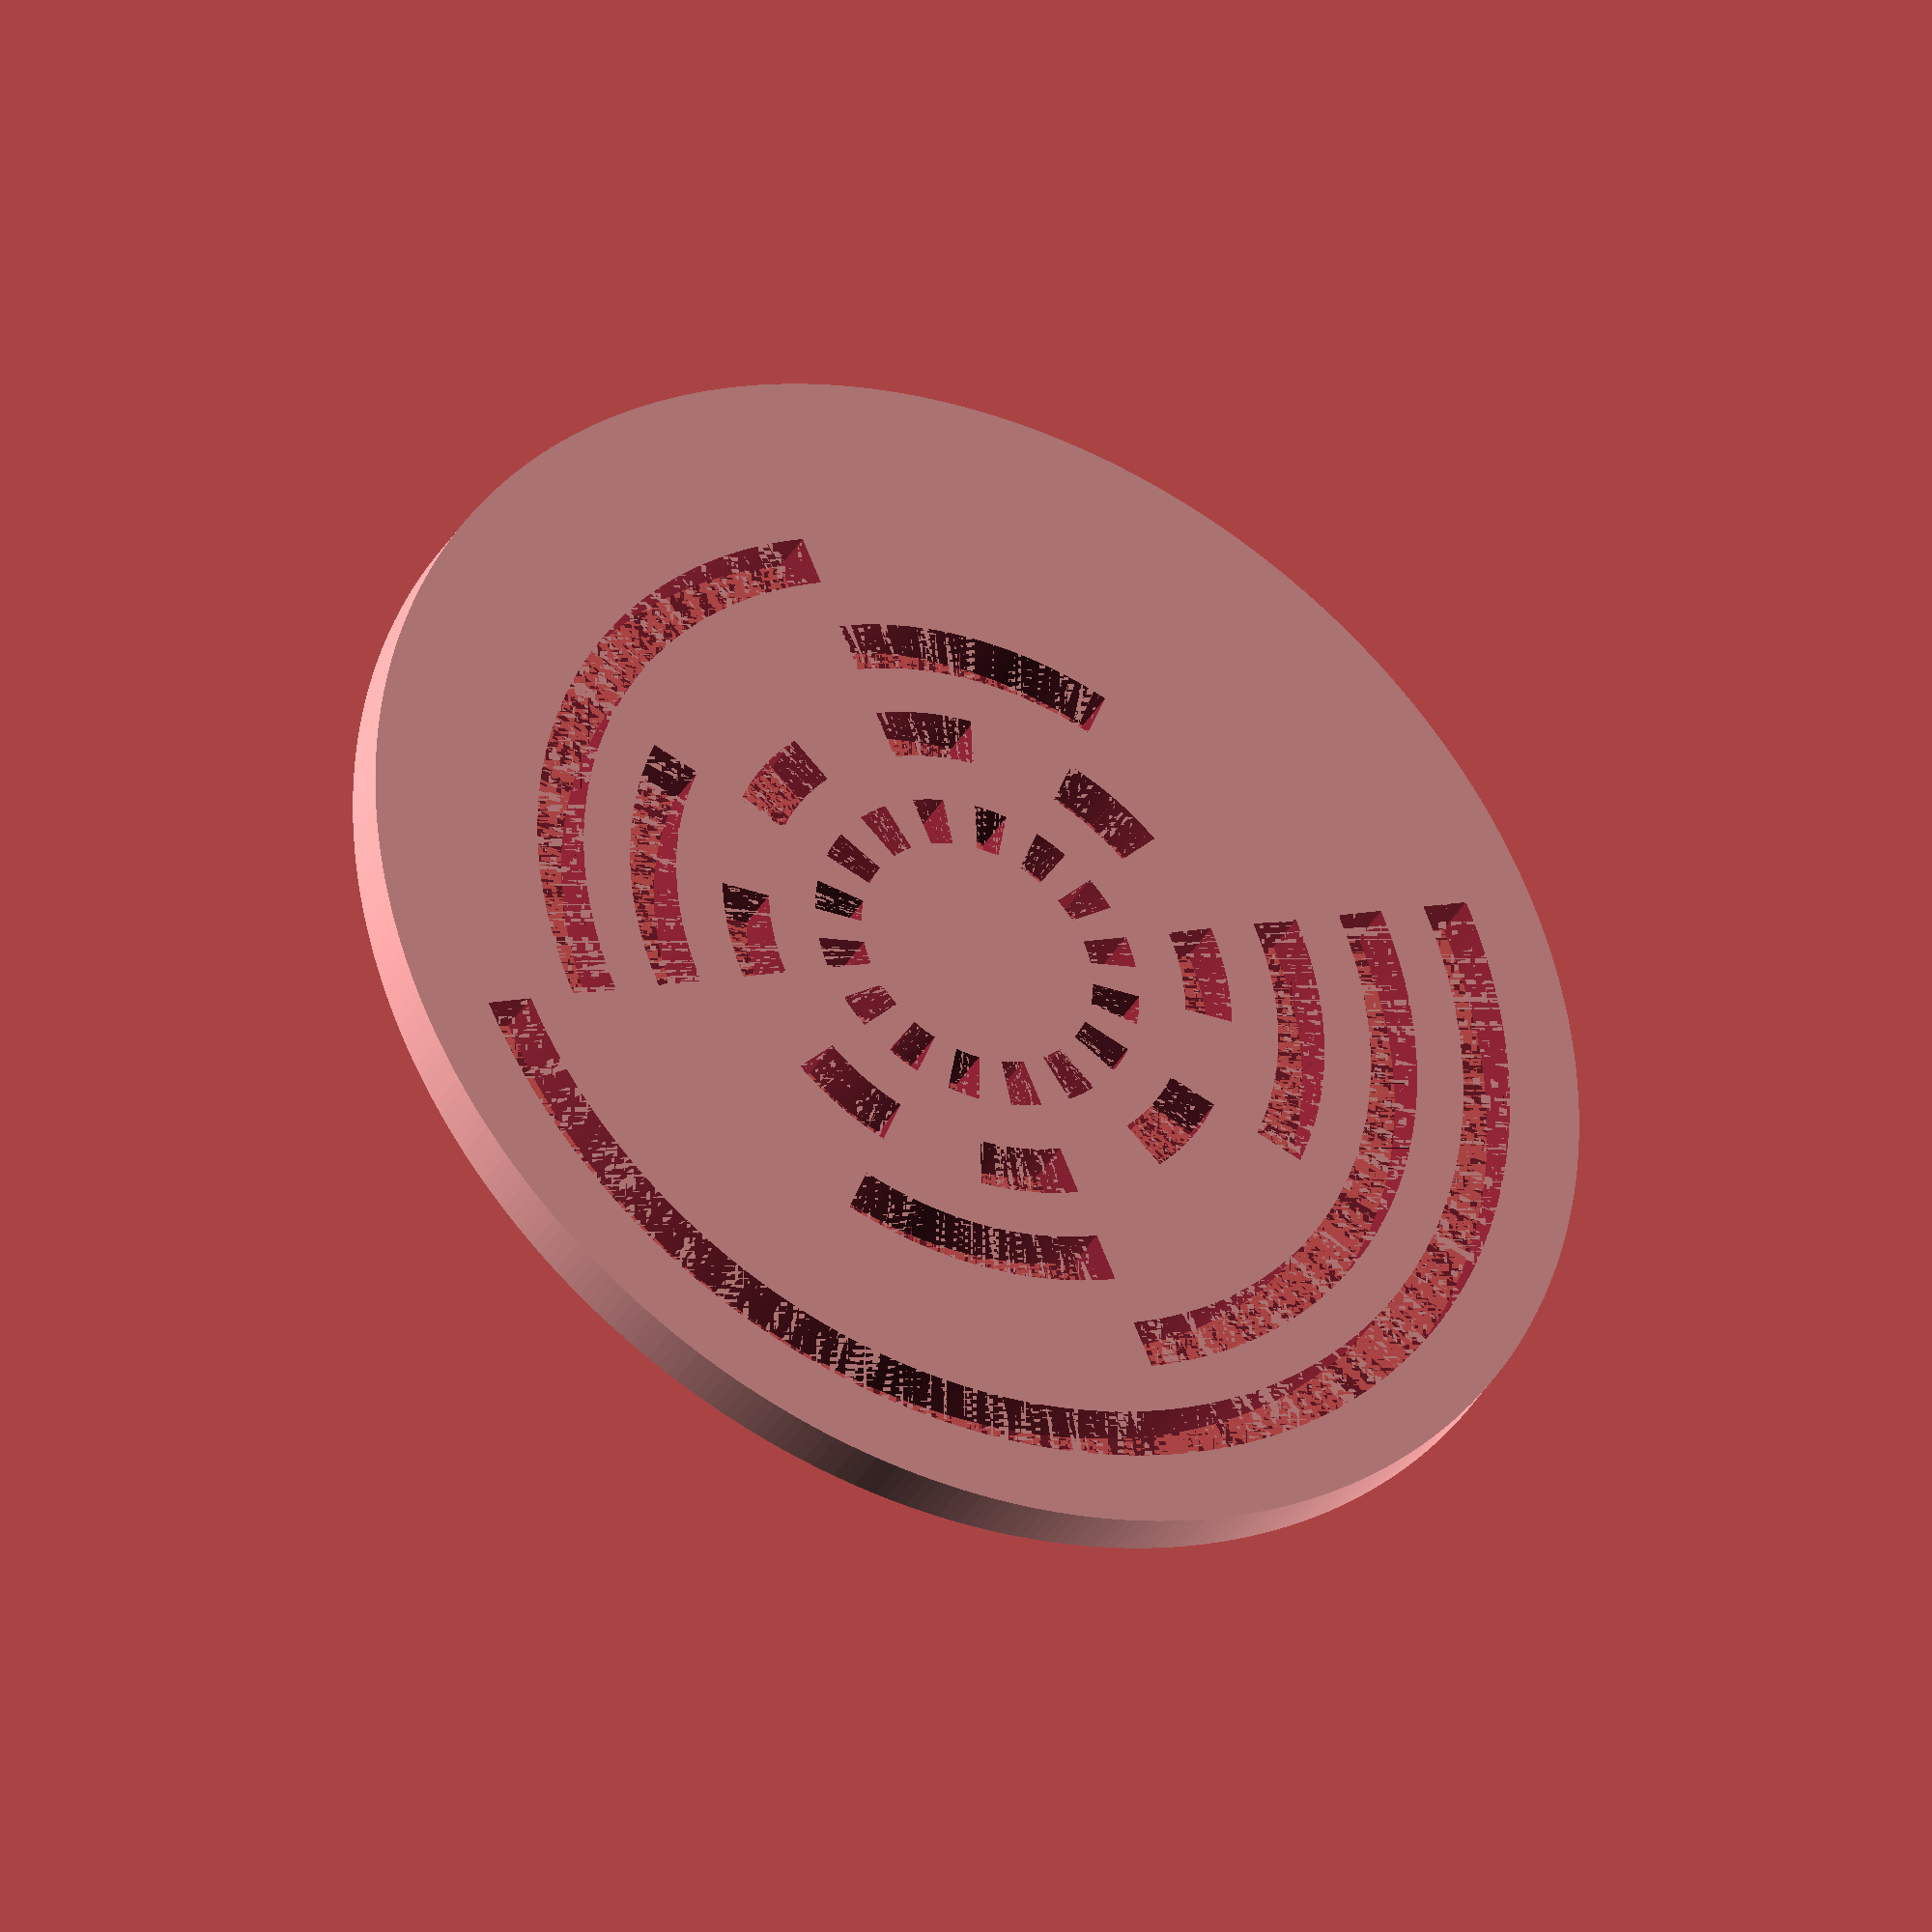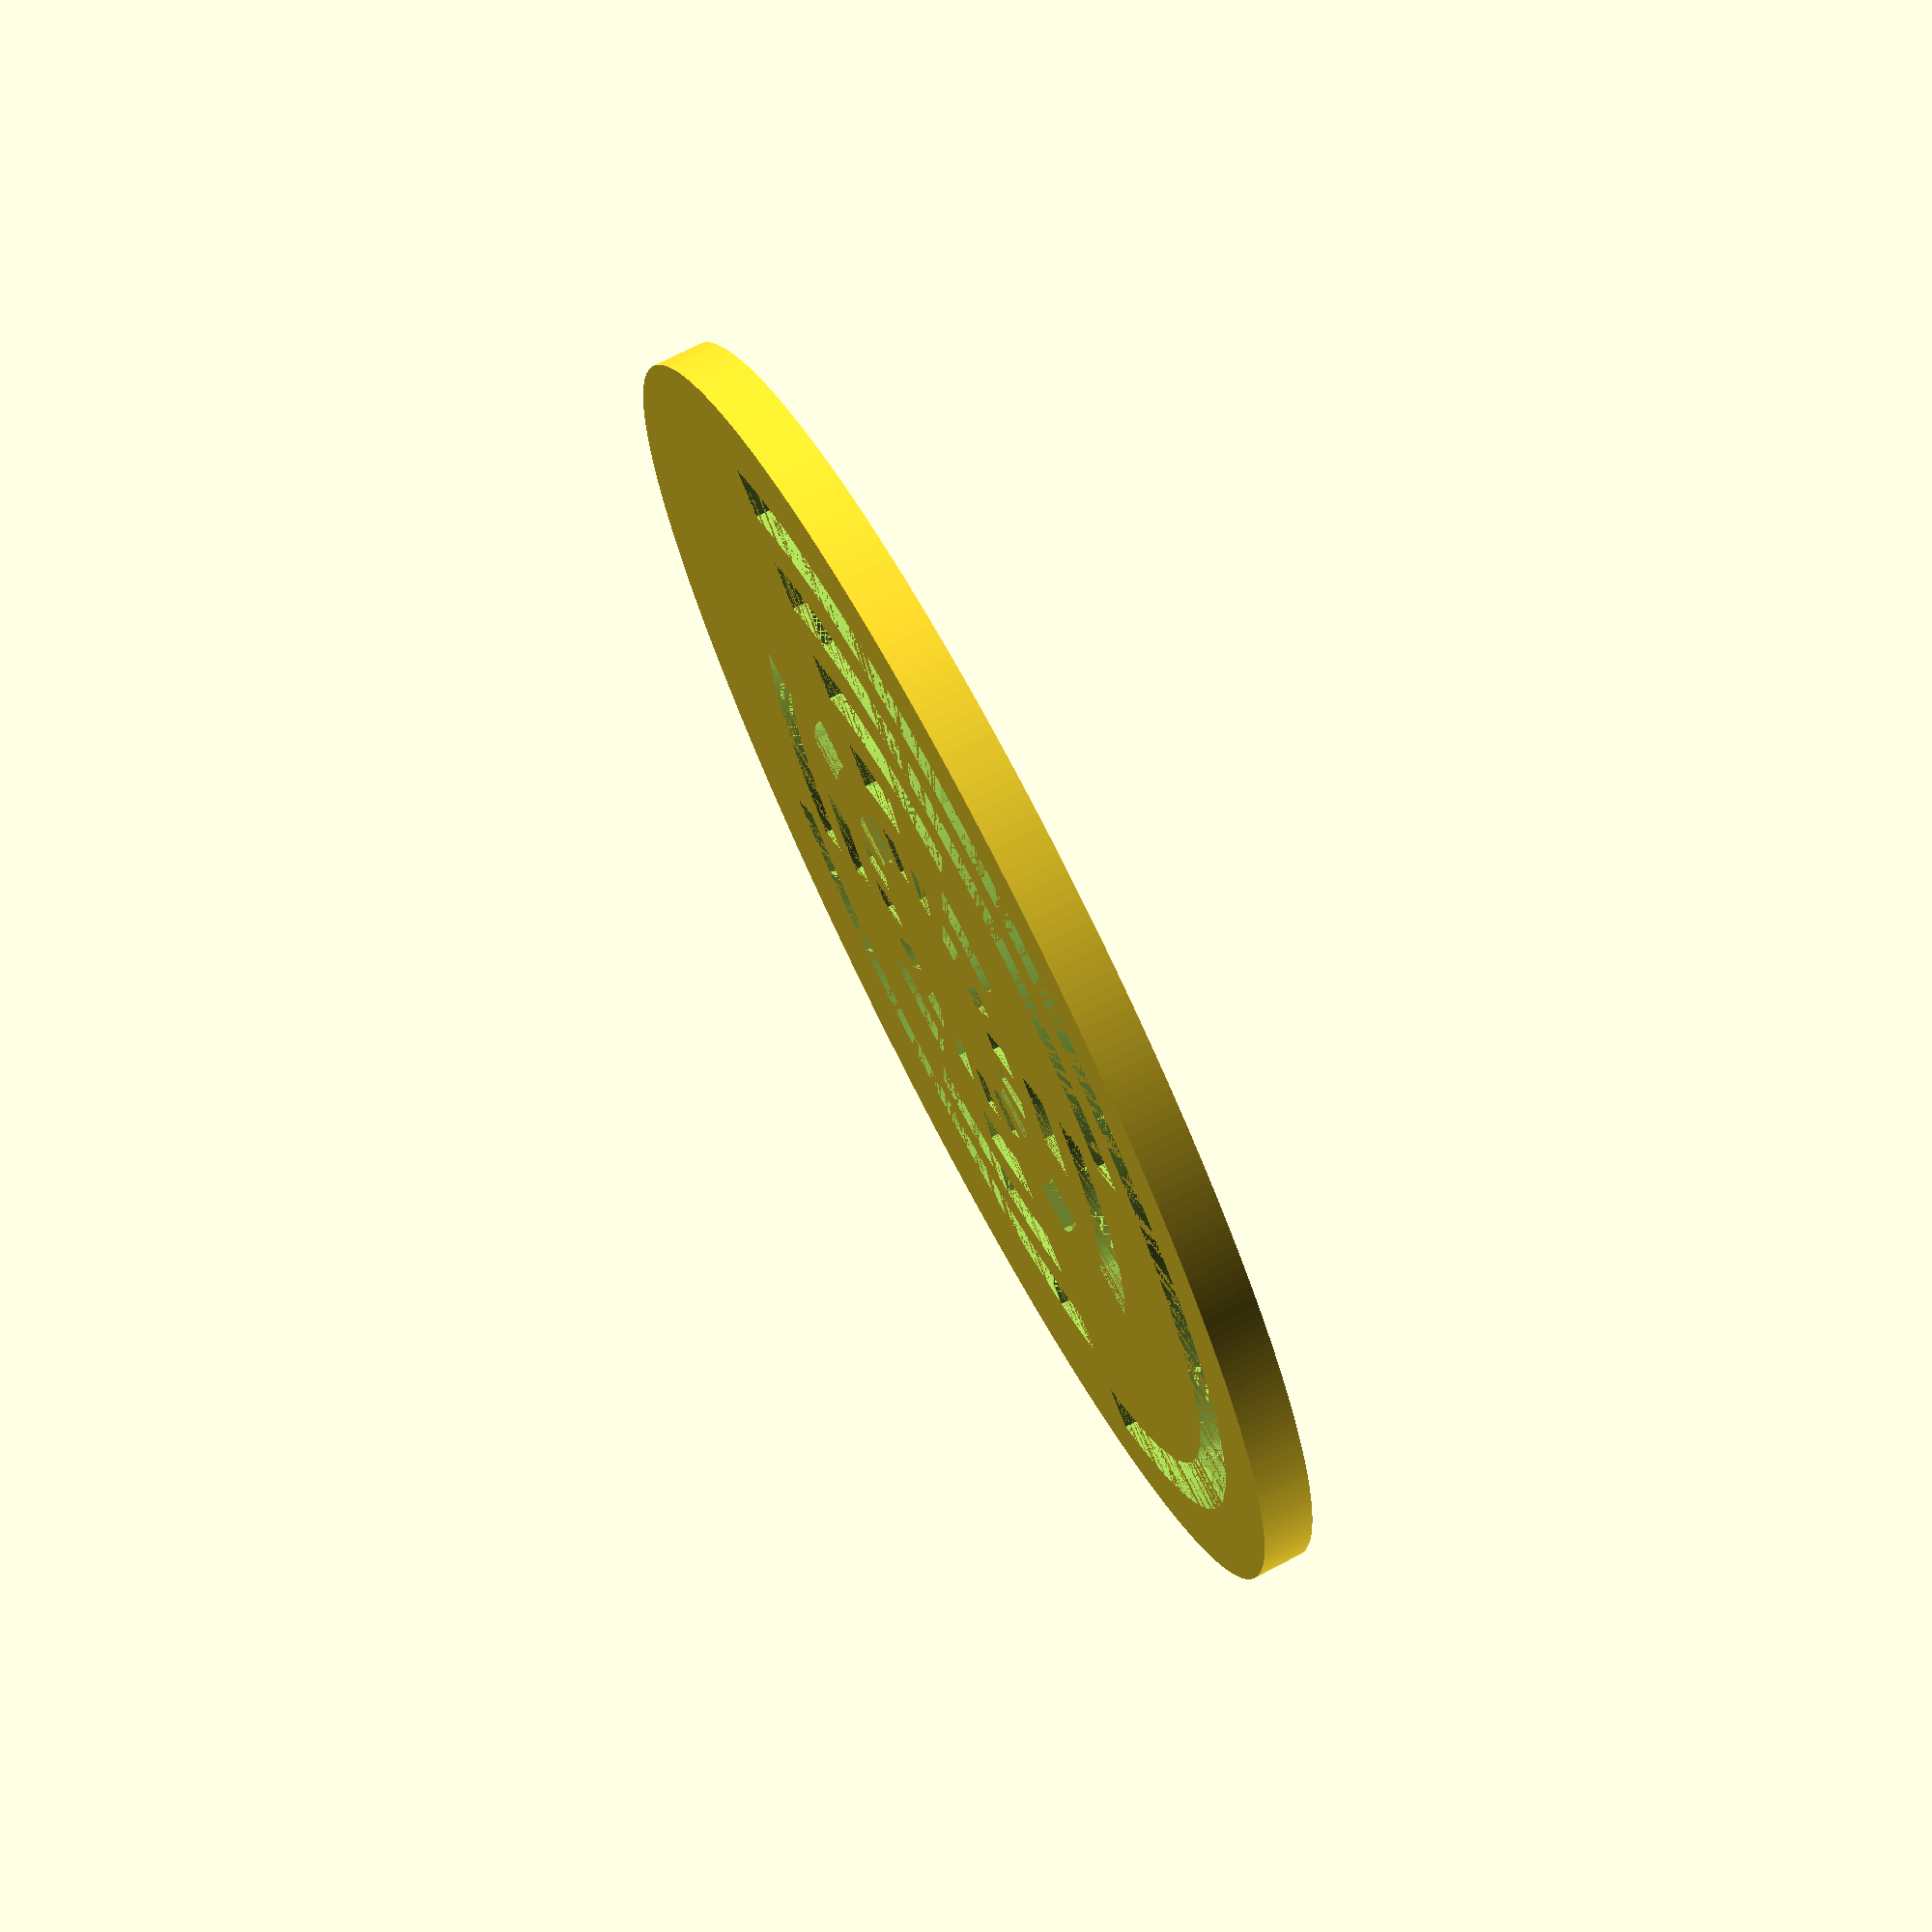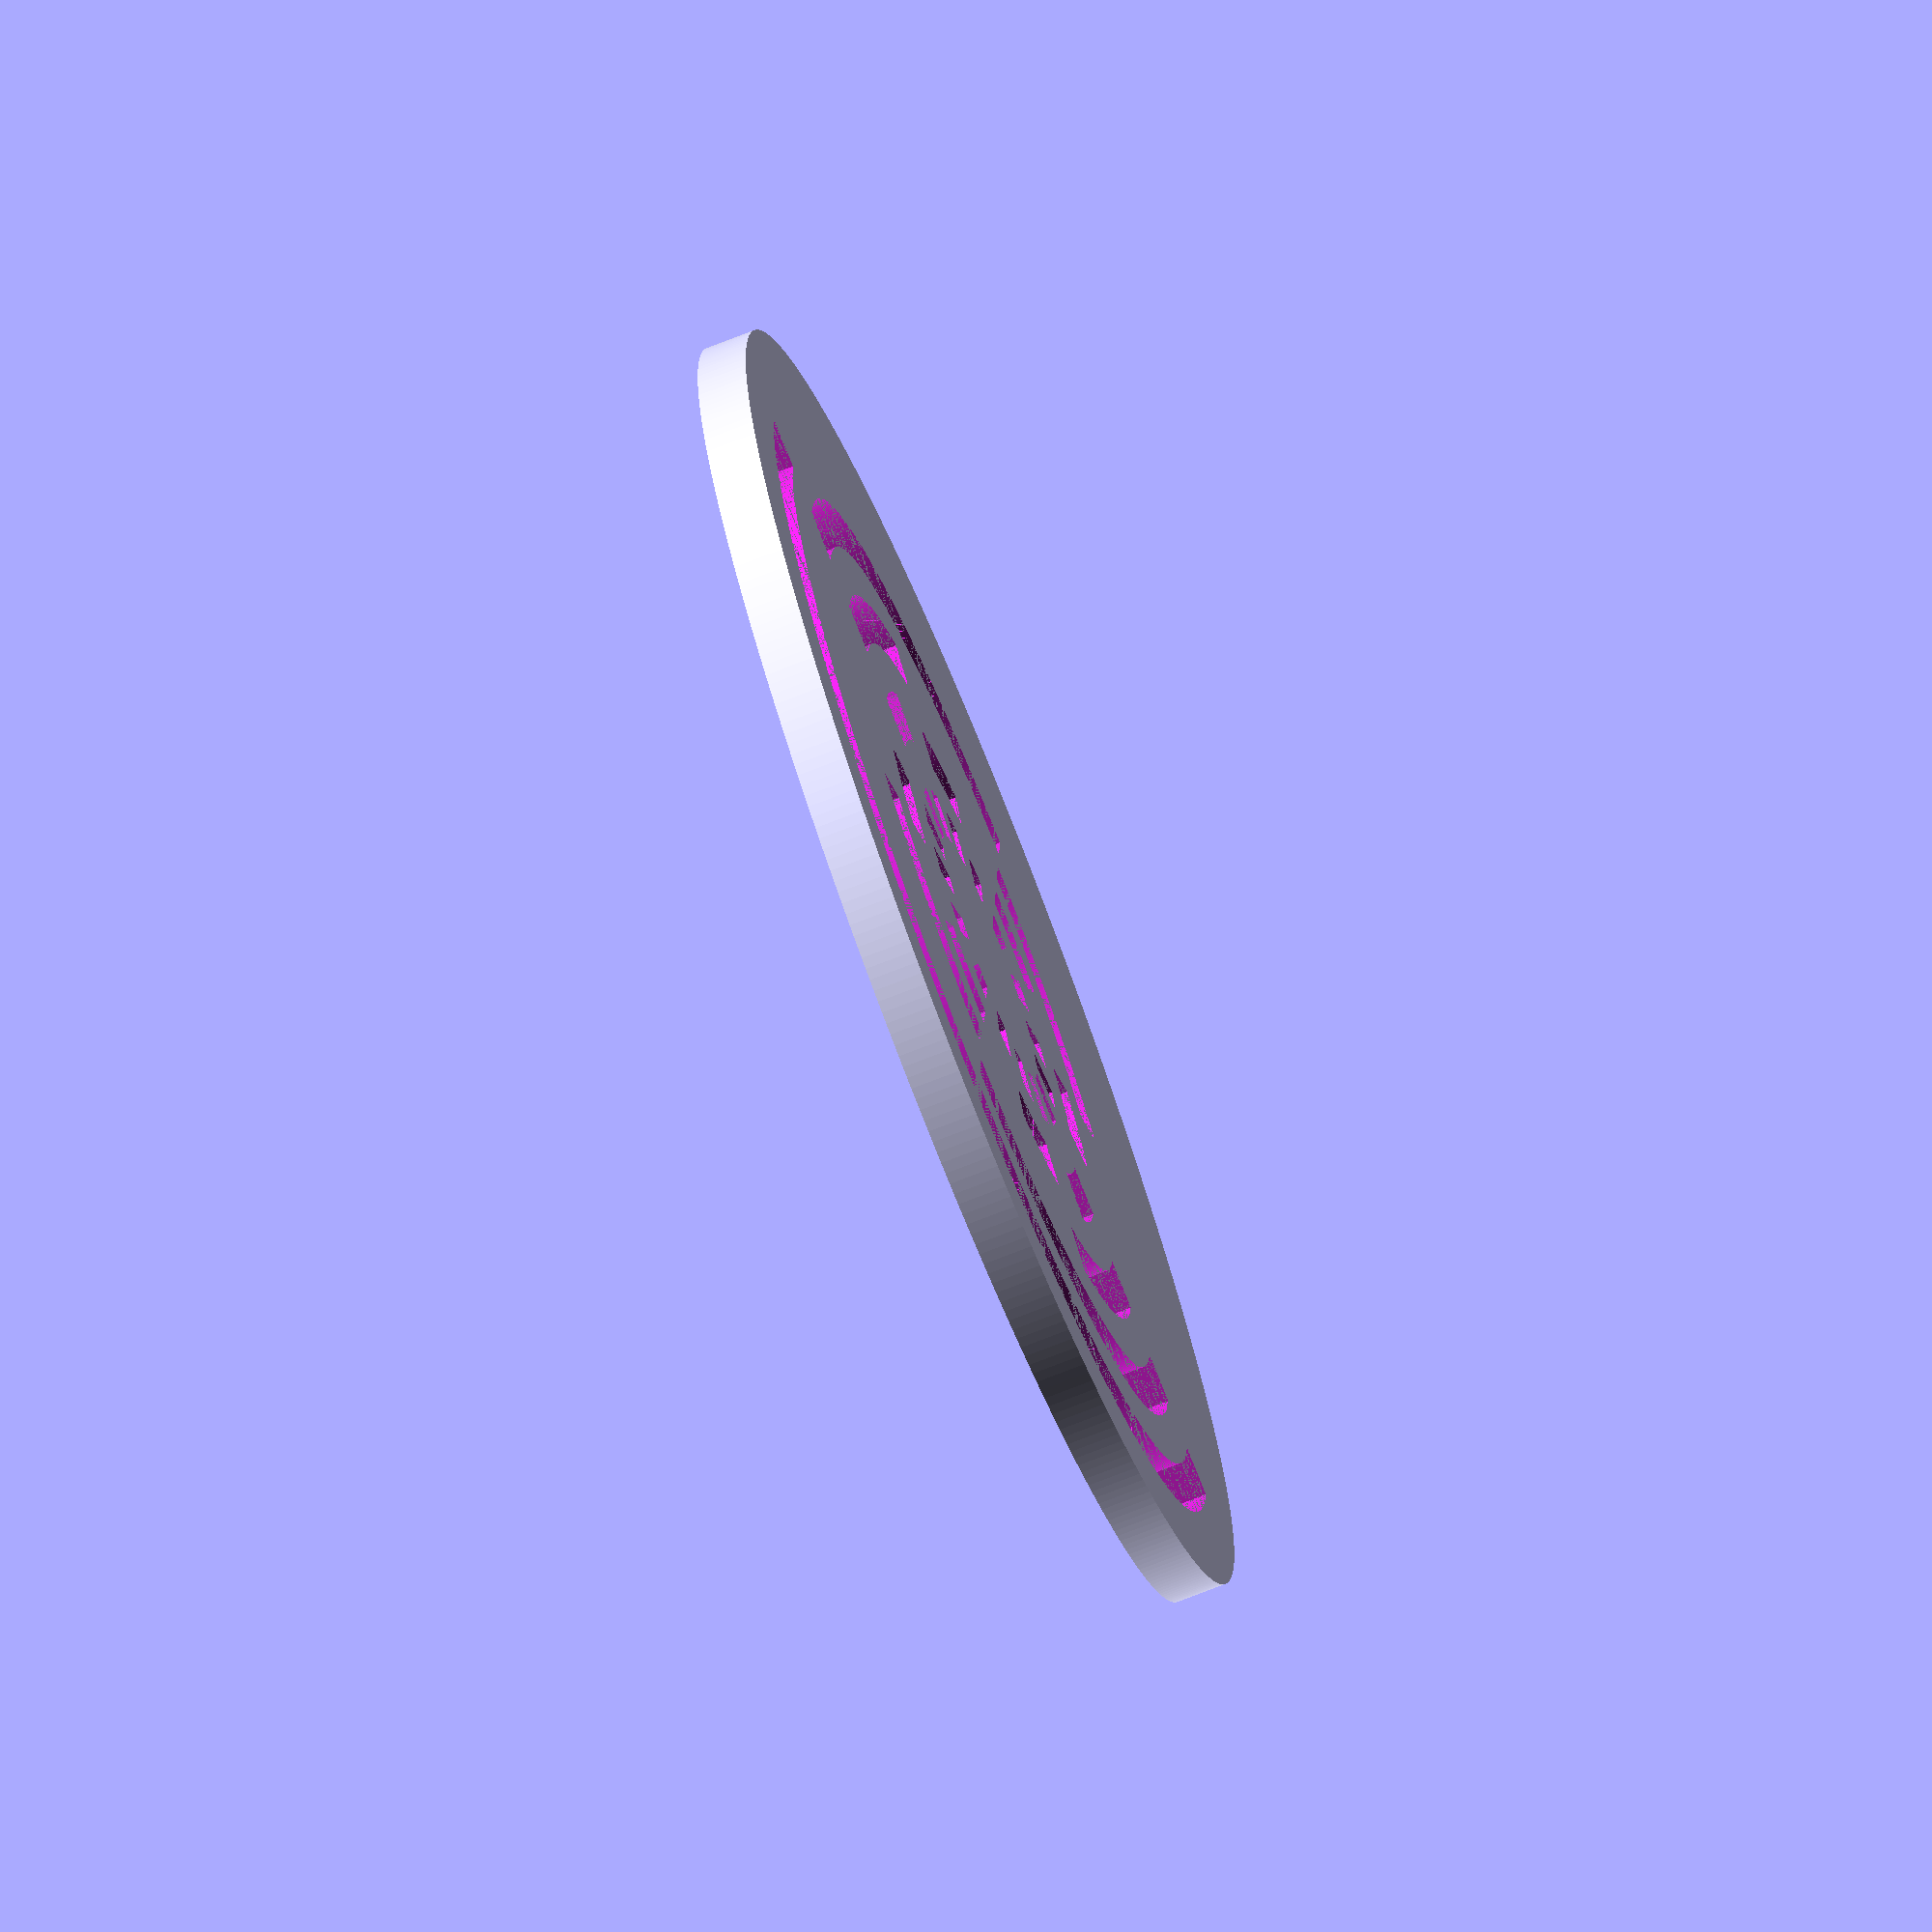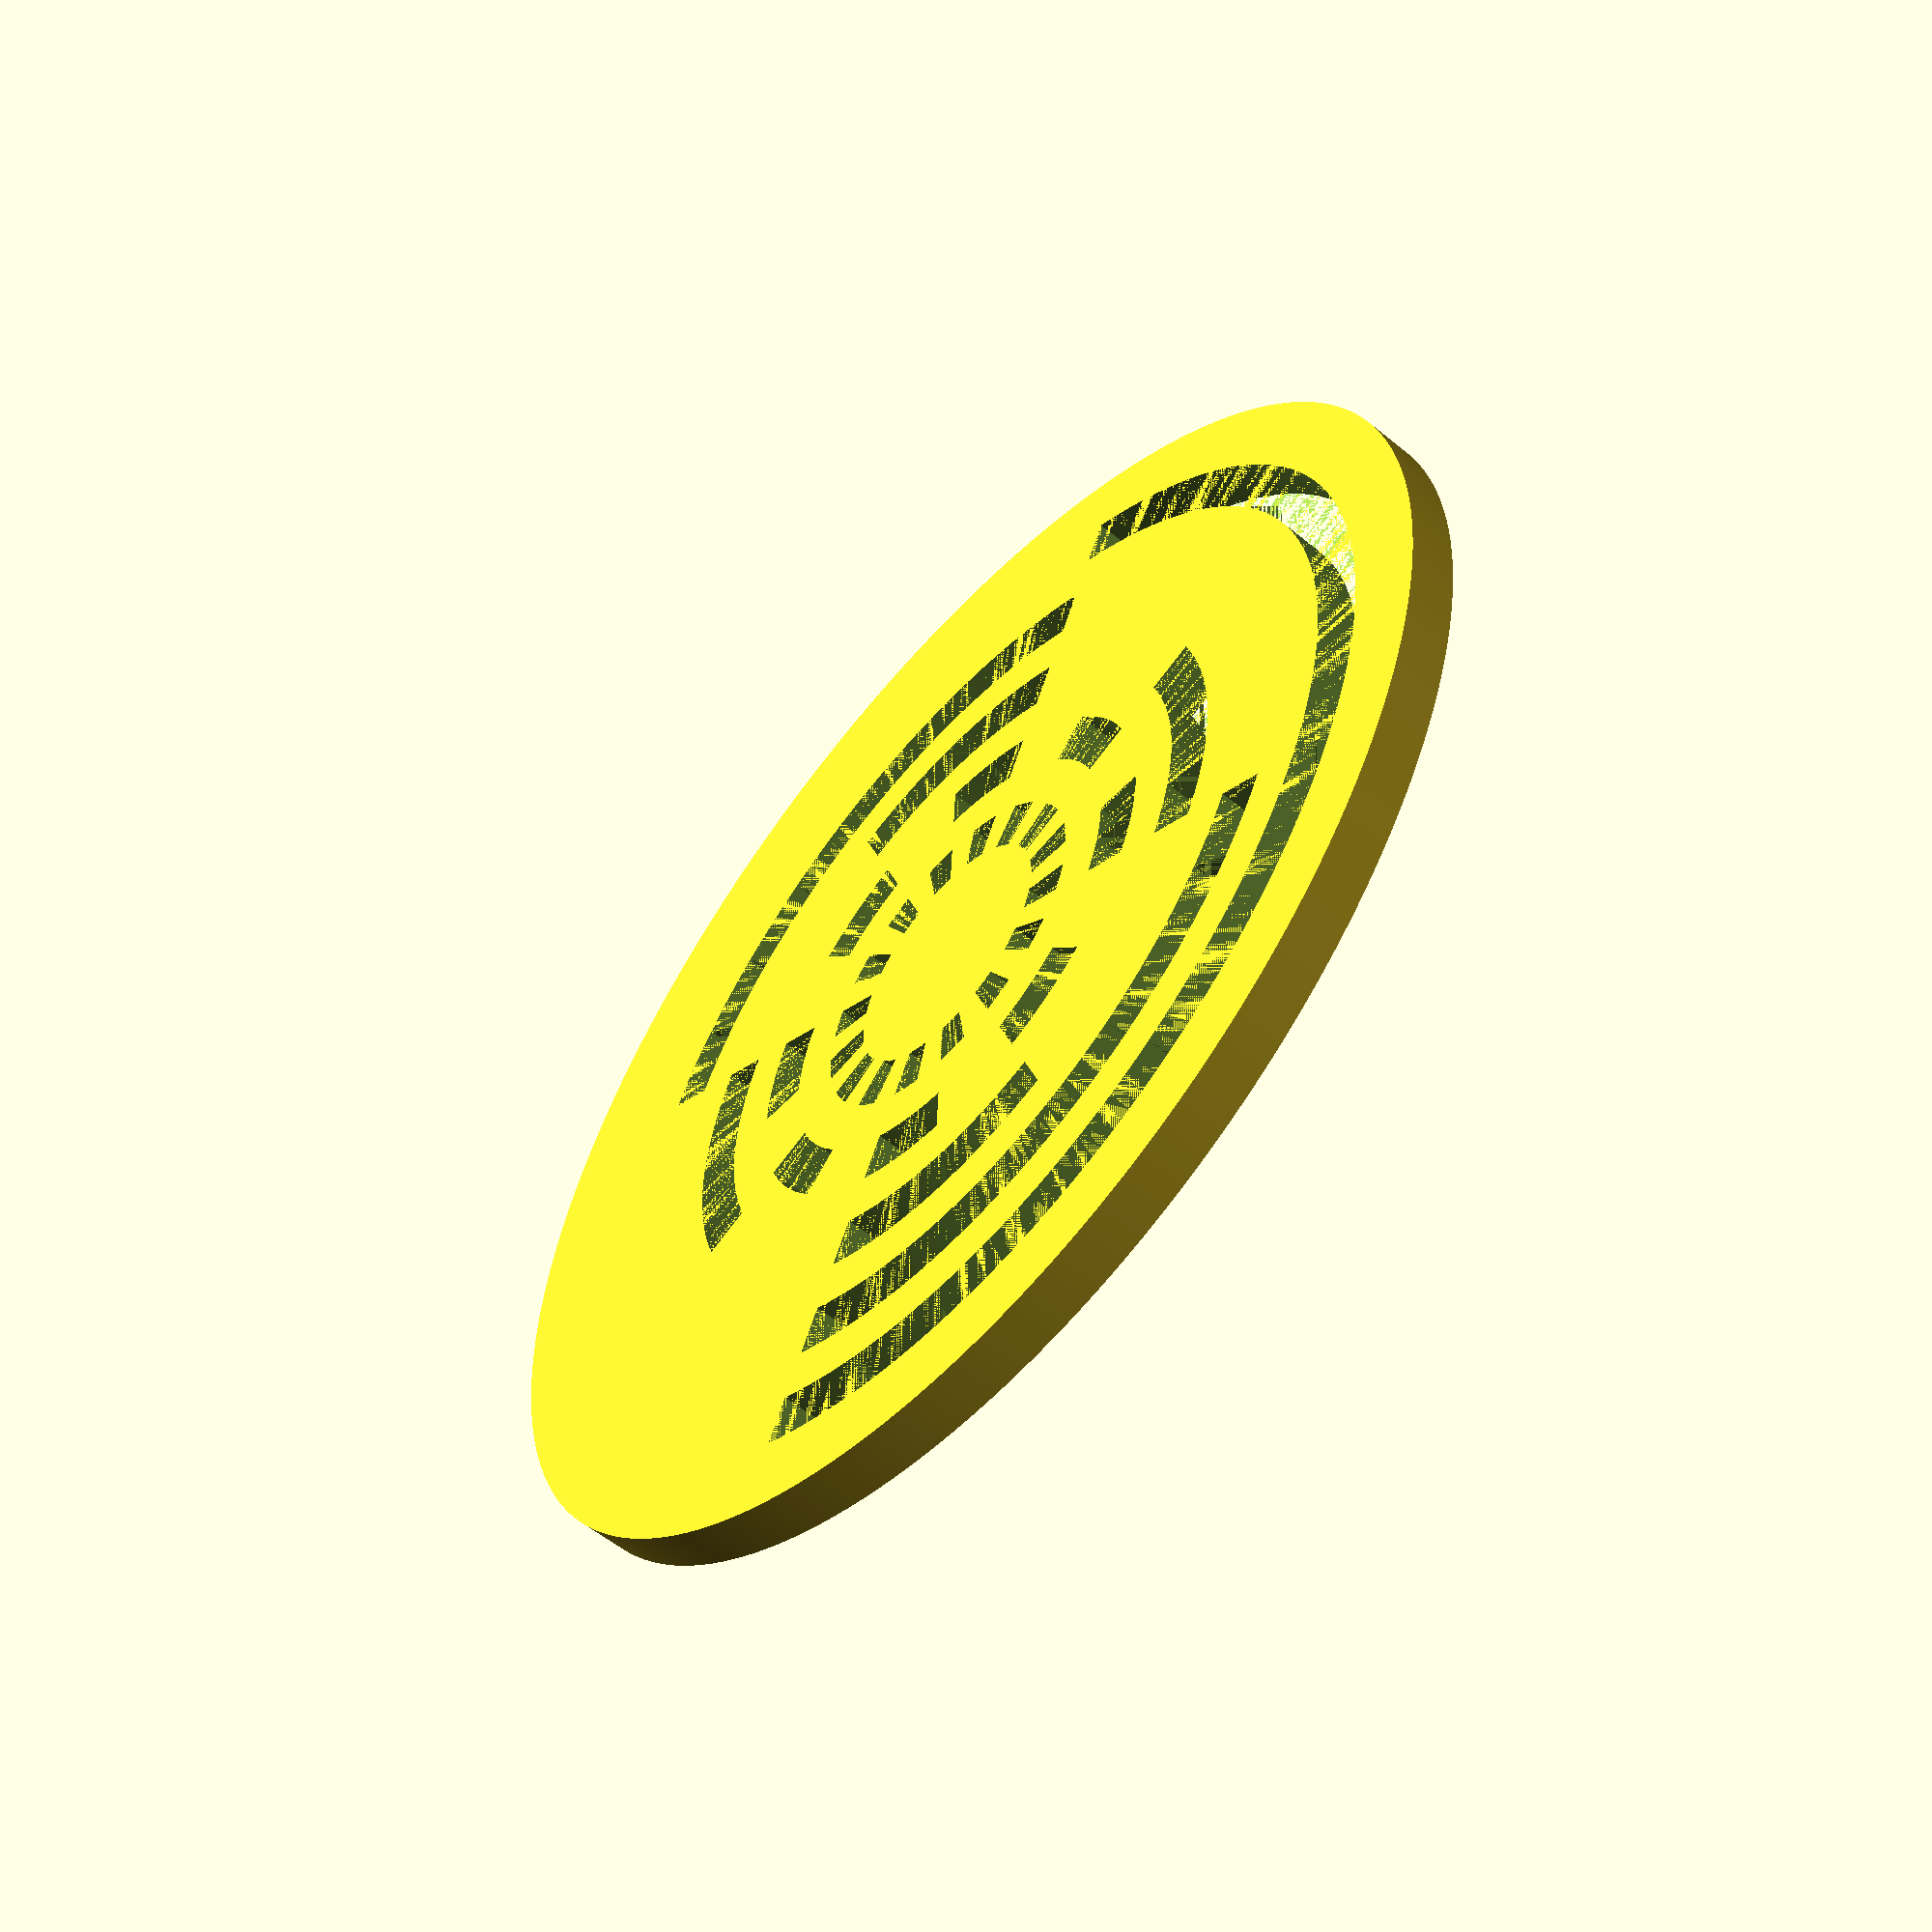
<openscad>
$fn=360;

$bits=5;

module arc($radius, $degrees, $thickness, $height){
    rotate_extrude(angle=$degrees, convexity=10){
        translate([$radius-$thickness/2,0,0]){
            square([$thickness,$height]);
        }
    }
}

module digit(bits, number,radius, thickness, height){
    degrees=360/pow(2,bits);
    echo(number);
    for(bit=[0:bits-1]){
        echo(number,bit);
       if(floor(number/pow(2,bit))%2>0){
           
           arc(radius+2*thickness*bit,degrees,thickness,height);
       }
   }
}

module bit_pattern(){
    for($number=[0:pow(2,$bits)-1]){
        $degrees=360/pow(2,$bits);
        rotate([0,0,$degrees*$number]){
            digit($bits,$number,15,5,5);
        }
    }
}

difference(){
    cylinder(r=15+10*$bits, h=5);
    bit_pattern();
}
</openscad>
<views>
elev=216.0 azim=156.6 roll=206.0 proj=o view=wireframe
elev=286.9 azim=225.2 roll=62.6 proj=p view=wireframe
elev=253.5 azim=183.2 roll=248.6 proj=o view=wireframe
elev=56.2 azim=64.9 roll=229.3 proj=p view=wireframe
</views>
